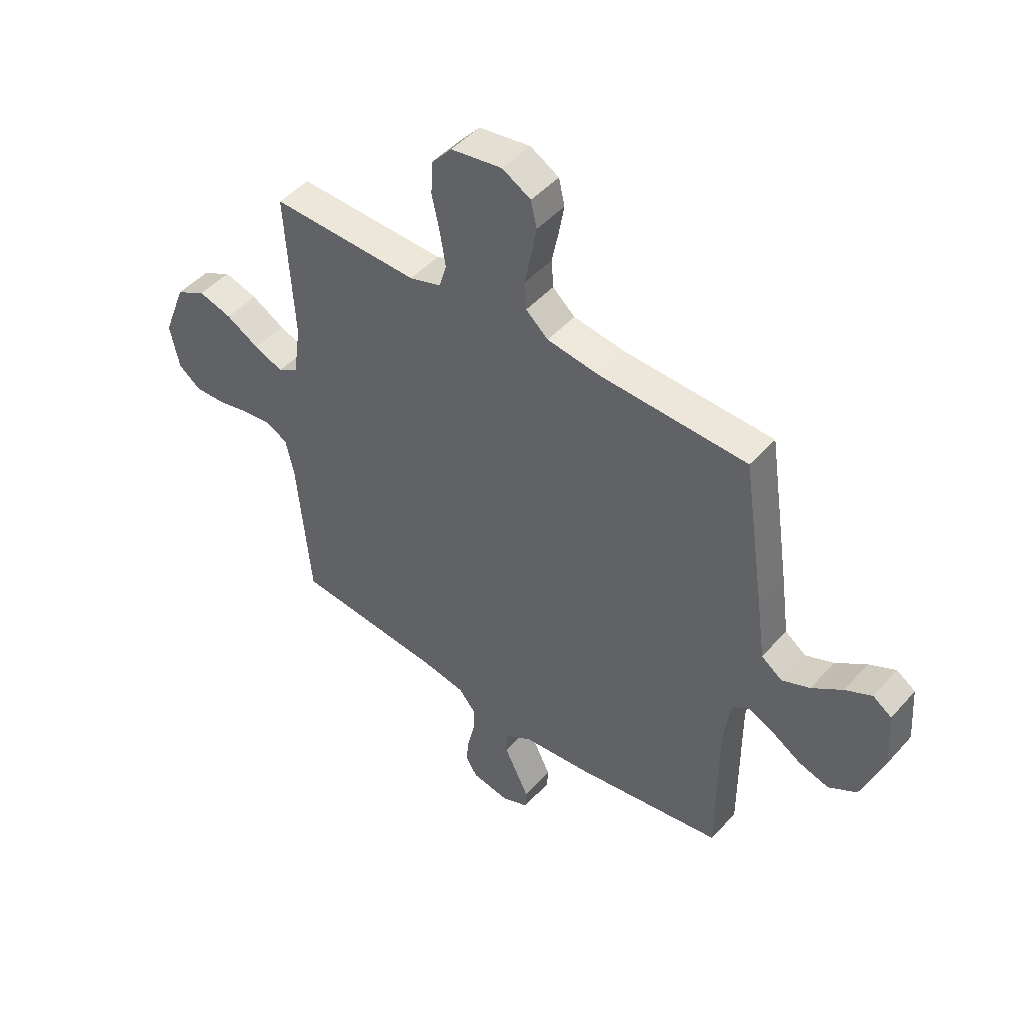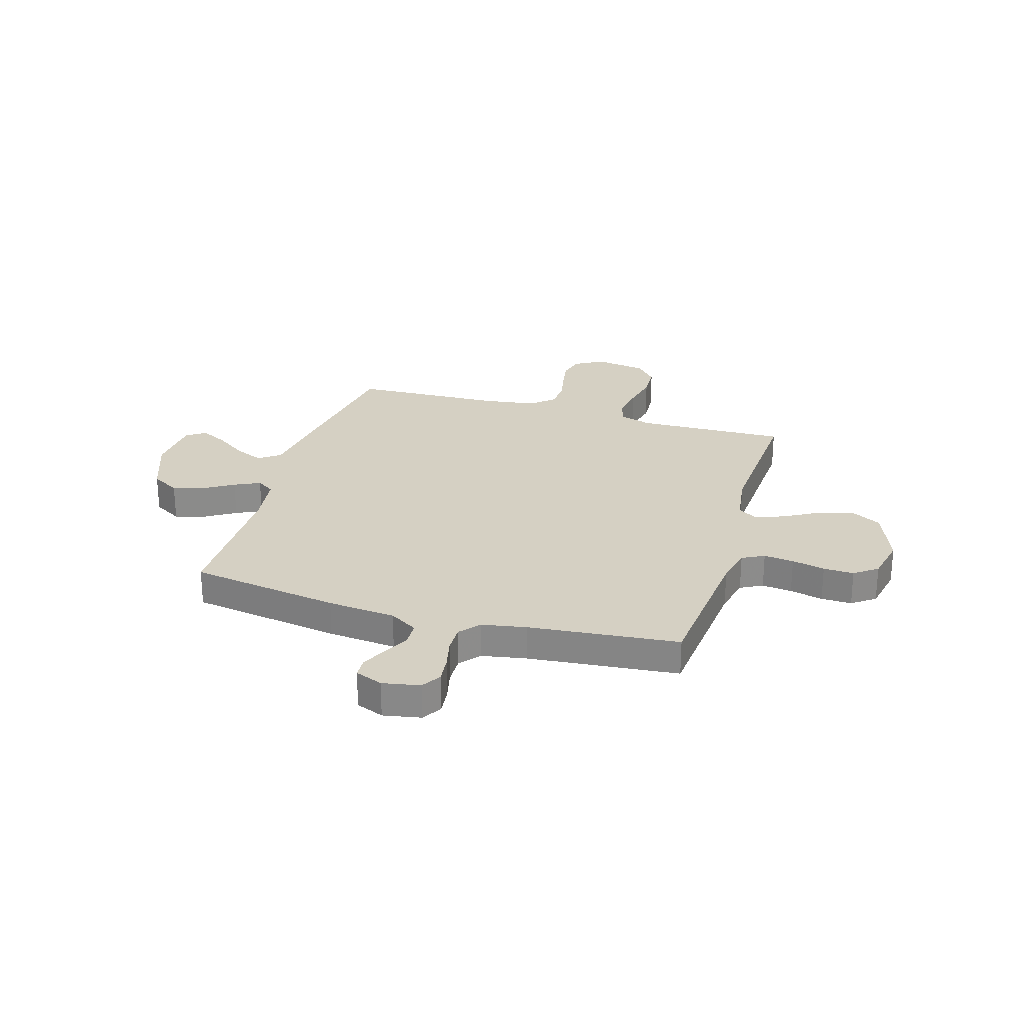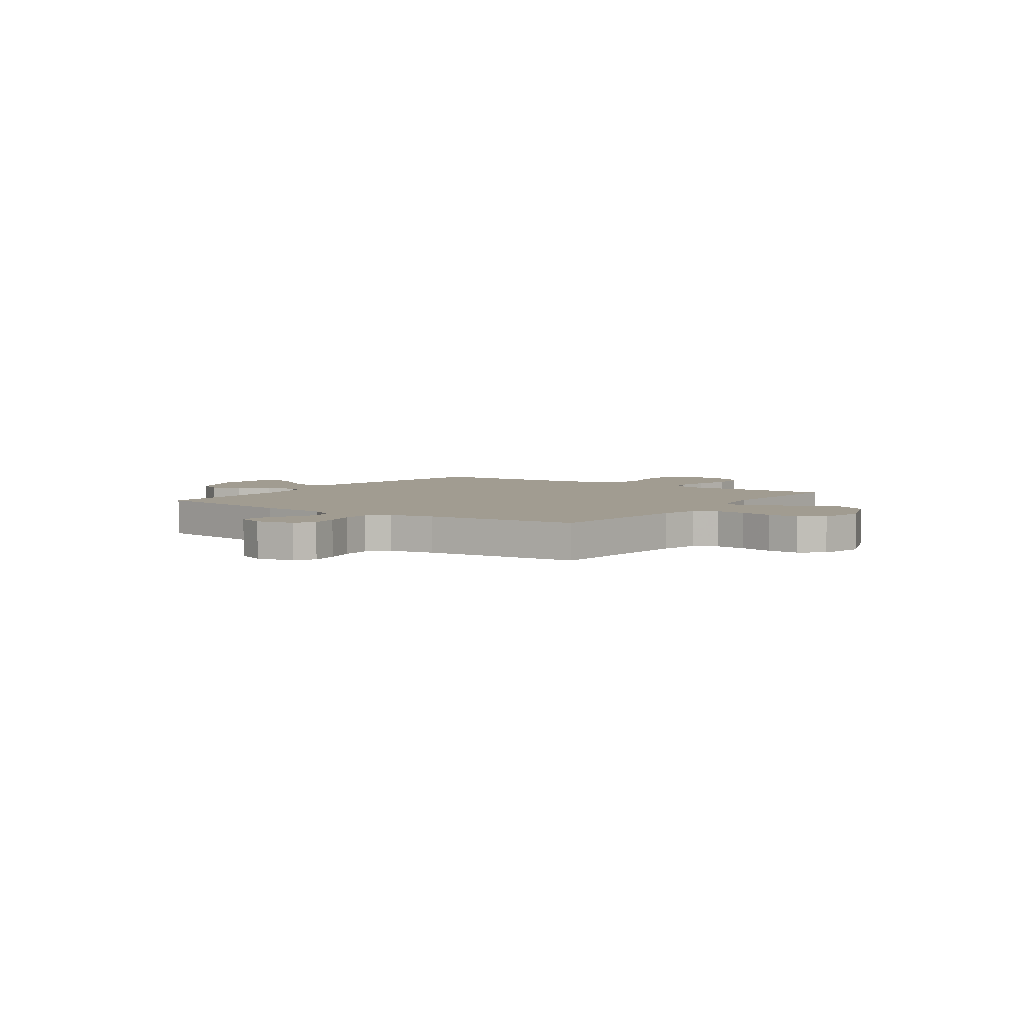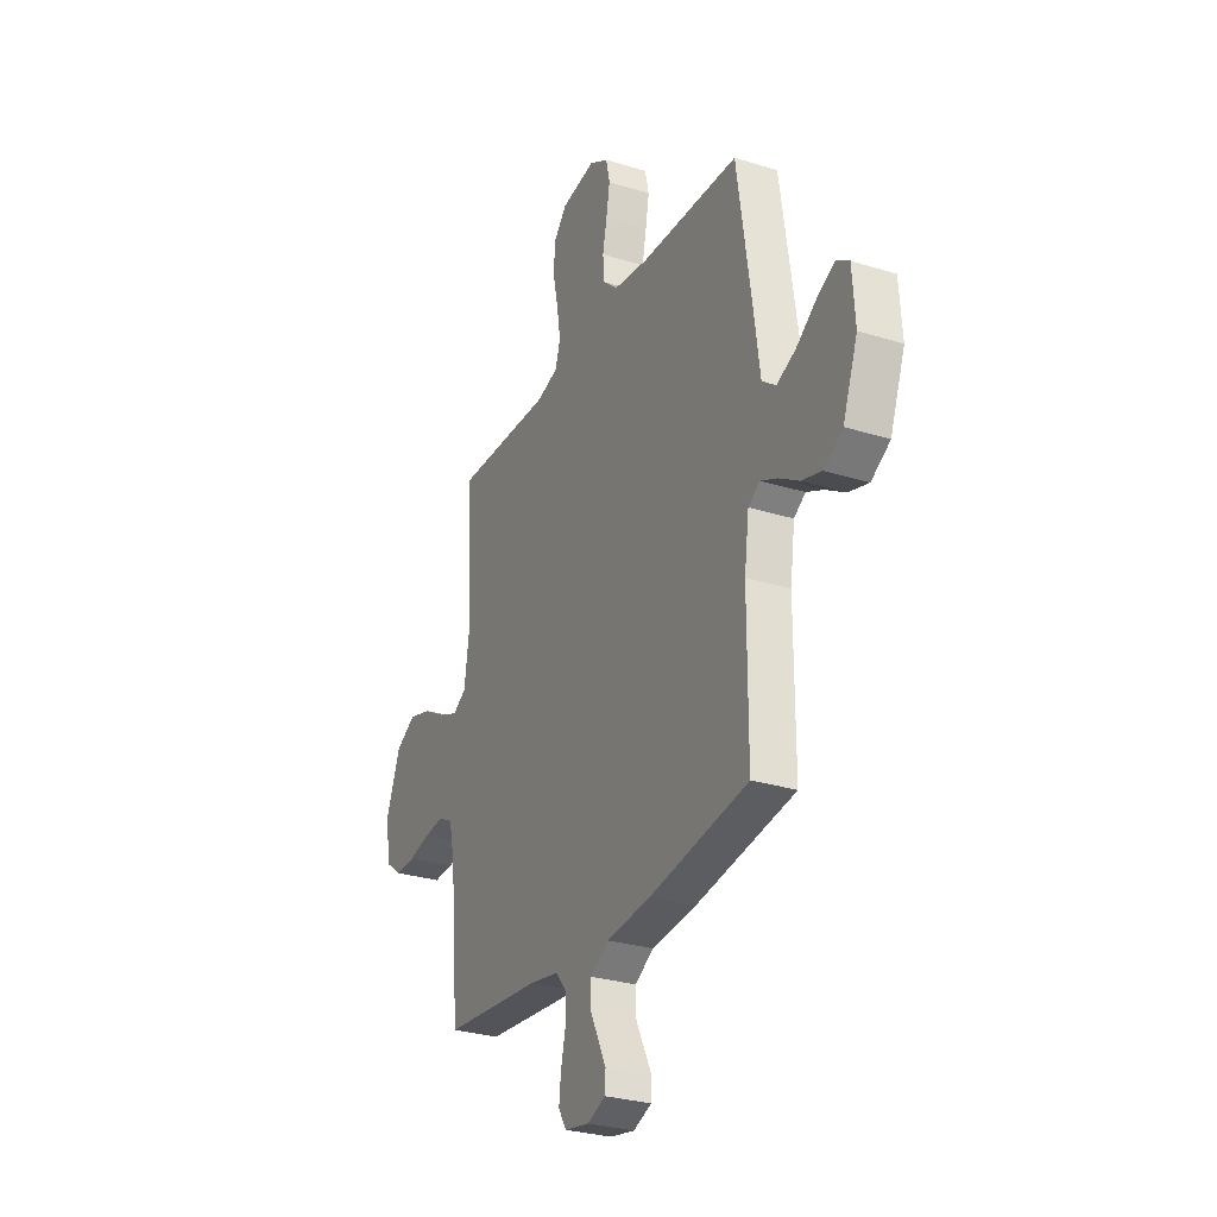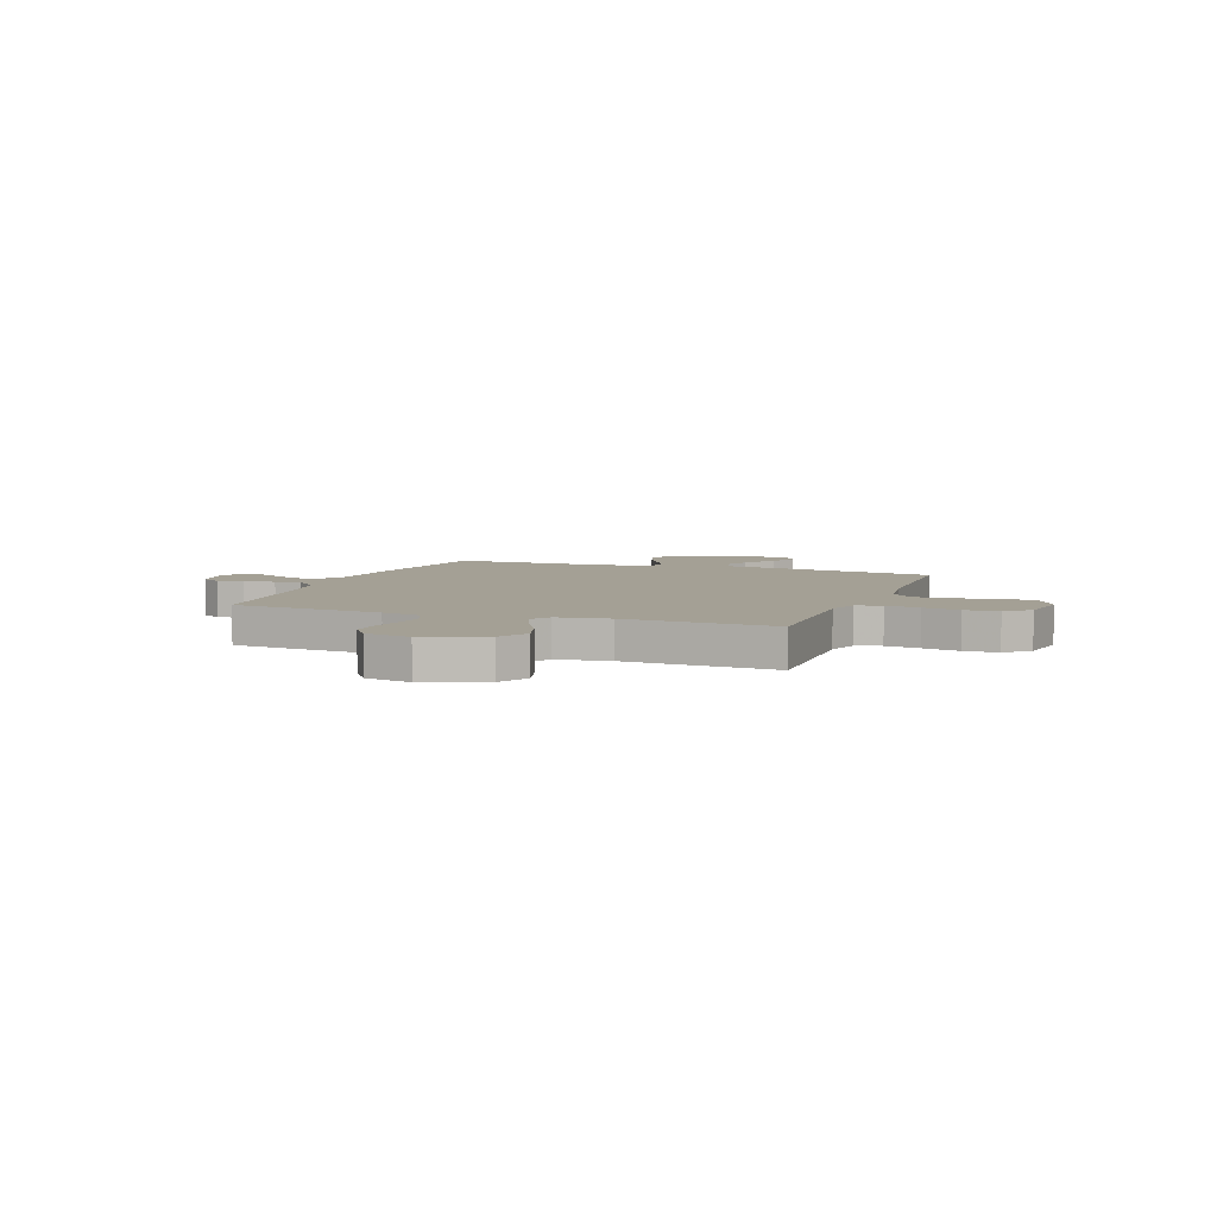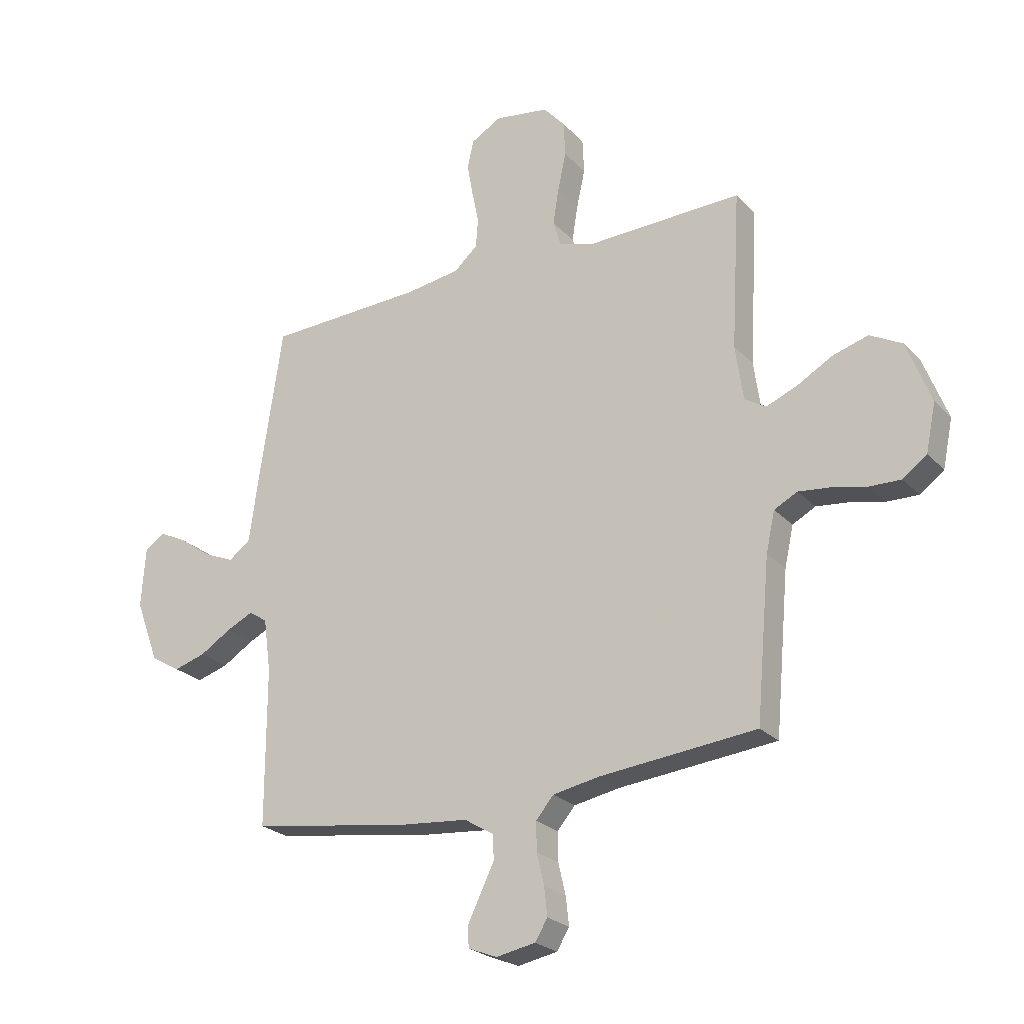
<metadata>
{"format":"obj","ext":"obj","renderer":"f3d","projection":"perspective","resolution":1024,"background":"white","views":[{"elev":47.2,"azim":39.3,"up":"+Z"},{"elev":26.3,"azim":-163.4,"up":"+Y"},{"elev":4.5,"azim":-145.1,"up":"+Y"},{"elev":-28.7,"azim":65.0,"up":"+Z"},{"elev":5.8,"azim":-69.7,"up":"+Y"},{"elev":-24.3,"azim":-148.1,"up":"+Z"}]}
</metadata>
<code>
v -0.5 0.07 0.5
v -0.2 0.07 0.492
v -0.136 0.07 0.512
v -0.121 0.07 0.562
v -0.132 0.07 0.63
v -0.148 0.07 0.704
v -0.145 0.07 0.771
v -0.104 0.07 0.818
v 0 0.07 0.834
v 0.058 0.07 0.801
v 0.07 0.07 0.748
v 0.059 0.07 0.686
v 0.046 0.07 0.622
v 0.05 0.07 0.566
v 0.095 0.07 0.526
v 0.2 0.07 0.511
v 0.5 0.07 0.5
v 0.545 0.07 0.2
v 0.562 0.07 0.077
v 0.604 0.07 0.046
v 0.661 0.07 0.07
v 0.723 0.07 0.114
v 0.777 0.07 0.141
v 0.815 0.07 0.115
v 0.823 0.07 0
v 0.778 0.07 -0.12
v 0.721 0.07 -0.154
v 0.66 0.07 -0.136
v 0.6 0.07 -0.099
v 0.549 0.07 -0.075
v 0.514 0.07 -0.098
v 0.5 0.07 -0.2
v 0.5 0.07 -0.5
v 0.2 0.07 -0.547
v 0.064 0.07 -0.56
v 0.008 0.07 -0.594
v 0.006 0.07 -0.641
v 0.032 0.07 -0.694
v 0.057 0.07 -0.745
v 0.055 0.07 -0.785
v 0 0.07 -0.807
v -0.075 0.07 -0.793
v -0.099 0.07 -0.754
v -0.093 0.07 -0.7
v -0.079 0.07 -0.64
v -0.078 0.07 -0.585
v -0.112 0.07 -0.545
v -0.2 0.07 -0.529
v -0.5 0.07 -0.5
v -0.527 0.07 -0.2
v -0.544 0.07 -0.124
v -0.588 0.07 -0.101
v -0.648 0.07 -0.108
v -0.714 0.07 -0.123
v -0.775 0.07 -0.125
v -0.821 0.07 -0.091
v -0.84 0.07 0
v -0.794 0.07 0.119
v -0.733 0.07 0.152
v -0.665 0.07 0.132
v -0.598 0.07 0.094
v -0.539 0.07 0.07
v -0.498 0.07 0.095
v -0.483 0.07 0.2
v -0.5 0 0.5
v -0.2 0 0.492
v -0.136 0 0.512
v -0.121 0 0.562
v -0.132 0 0.63
v -0.148 0 0.704
v -0.145 0 0.771
v -0.104 0 0.818
v 0 0 0.834
v 0.058 0 0.801
v 0.07 0 0.748
v 0.059 0 0.686
v 0.046 0 0.622
v 0.05 0 0.566
v 0.095 0 0.526
v 0.2 0 0.511
v 0.5 0 0.5
v 0.545 0 0.2
v 0.562 0 0.077
v 0.604 0 0.046
v 0.661 0 0.07
v 0.723 0 0.114
v 0.777 0 0.141
v 0.815 0 0.115
v 0.823 0 0
v 0.778 0 -0.12
v 0.721 0 -0.154
v 0.66 0 -0.136
v 0.6 0 -0.099
v 0.549 0 -0.075
v 0.514 0 -0.098
v 0.5 0 -0.2
v 0.5 0 -0.5
v 0.2 0 -0.547
v 0.064 0 -0.56
v 0.008 0 -0.594
v 0.006 0 -0.641
v 0.032 0 -0.694
v 0.057 0 -0.745
v 0.055 0 -0.785
v 0 0 -0.807
v -0.075 0 -0.793
v -0.099 0 -0.754
v -0.093 0 -0.7
v -0.079 0 -0.64
v -0.078 0 -0.585
v -0.112 0 -0.545
v -0.2 0 -0.529
v -0.5 0 -0.5
v -0.527 0 -0.2
v -0.544 0 -0.124
v -0.588 0 -0.101
v -0.648 0 -0.108
v -0.714 0 -0.123
v -0.775 0 -0.125
v -0.821 0 -0.091
v -0.84 0 0
v -0.794 0 0.119
v -0.733 0 0.152
v -0.665 0 0.132
v -0.598 0 0.094
v -0.539 0 0.07
v -0.498 0 0.095
v -0.483 0 0.2
f 59 60 61
f 58 59 61
f 57 58 61
f 56 57 61
f 55 56 61
f 54 55 61
f 53 54 61
f 52 53 61 62
f 51 52 62 63
f 48 49 50
f 50 51 63
f 48 50 63
f 47 48 63
f 43 44 45
f 42 43 45
f 41 42 45
f 40 41 45
f 39 40 45
f 38 39 45
f 37 38 45
f 36 37 45 46
f 47 63 64
f 46 47 64
f 36 46 64
f 35 36 64
f 27 28 29
f 26 27 29
f 25 26 29
f 24 25 29
f 23 24 29
f 22 23 29
f 21 22 29
f 20 21 29 30
f 19 20 30 31
f 18 19 31
f 17 18 31
f 16 17 31
f 11 12 13
f 10 11 13
f 9 10 13
f 8 9 13
f 7 8 13
f 6 7 13
f 5 6 13
f 4 5 13 14
f 3 4 14 15
f 64 1 2
f 35 64 2
f 34 35 2
f 33 34 2
f 32 33 2
f 16 31 32
f 15 16 32
f 3 15 32
f 2 3 32
f 125 124 123
f 125 123 122
f 125 122 121
f 125 121 120
f 125 120 119
f 125 119 118
f 125 118 117
f 126 125 117 116
f 127 126 116 115
f 114 113 112
f 127 115 114
f 127 114 112
f 127 112 111
f 109 108 107
f 109 107 106
f 109 106 105
f 109 105 104
f 109 104 103
f 109 103 102
f 109 102 101
f 110 109 101 100
f 128 127 111
f 128 111 110
f 128 110 100
f 128 100 99
f 93 92 91
f 93 91 90
f 93 90 89
f 93 89 88
f 93 88 87
f 93 87 86
f 93 86 85
f 94 93 85 84
f 95 94 84 83
f 95 83 82
f 95 82 81
f 95 81 80
f 77 76 75
f 77 75 74
f 77 74 73
f 77 73 72
f 77 72 71
f 77 71 70
f 77 70 69
f 78 77 69 68
f 79 78 68 67
f 66 65 128
f 66 128 99
f 66 99 98
f 66 98 97
f 66 97 96
f 96 95 80
f 96 80 79
f 96 79 67
f 96 67 66
f 1 65 66 2
f 2 66 67 3
f 3 67 68 4
f 4 68 69 5
f 5 69 70 6
f 6 70 71 7
f 7 71 72 8
f 8 72 73 9
f 9 73 74 10
f 10 74 75 11
f 11 75 76 12
f 12 76 77 13
f 13 77 78 14
f 14 78 79 15
f 15 79 80 16
f 16 80 81 17
f 17 81 82 18
f 18 82 83 19
f 19 83 84 20
f 20 84 85 21
f 21 85 86 22
f 22 86 87 23
f 23 87 88 24
f 24 88 89 25
f 25 89 90 26
f 26 90 91 27
f 27 91 92 28
f 28 92 93 29
f 29 93 94 30
f 30 94 95 31
f 31 95 96 32
f 32 96 97 33
f 33 97 98 34
f 34 98 99 35
f 35 99 100 36
f 36 100 101 37
f 37 101 102 38
f 38 102 103 39
f 39 103 104 40
f 40 104 105 41
f 41 105 106 42
f 42 106 107 43
f 43 107 108 44
f 44 108 109 45
f 45 109 110 46
f 46 110 111 47
f 47 111 112 48
f 48 112 113 49
f 49 113 114 50
f 50 114 115 51
f 51 115 116 52
f 52 116 117 53
f 53 117 118 54
f 54 118 119 55
f 55 119 120 56
f 56 120 121 57
f 57 121 122 58
f 58 122 123 59
f 59 123 124 60
f 60 124 125 61
f 61 125 126 62
f 62 126 127 63
f 63 127 128 64
f 64 128 65 1

</code>
